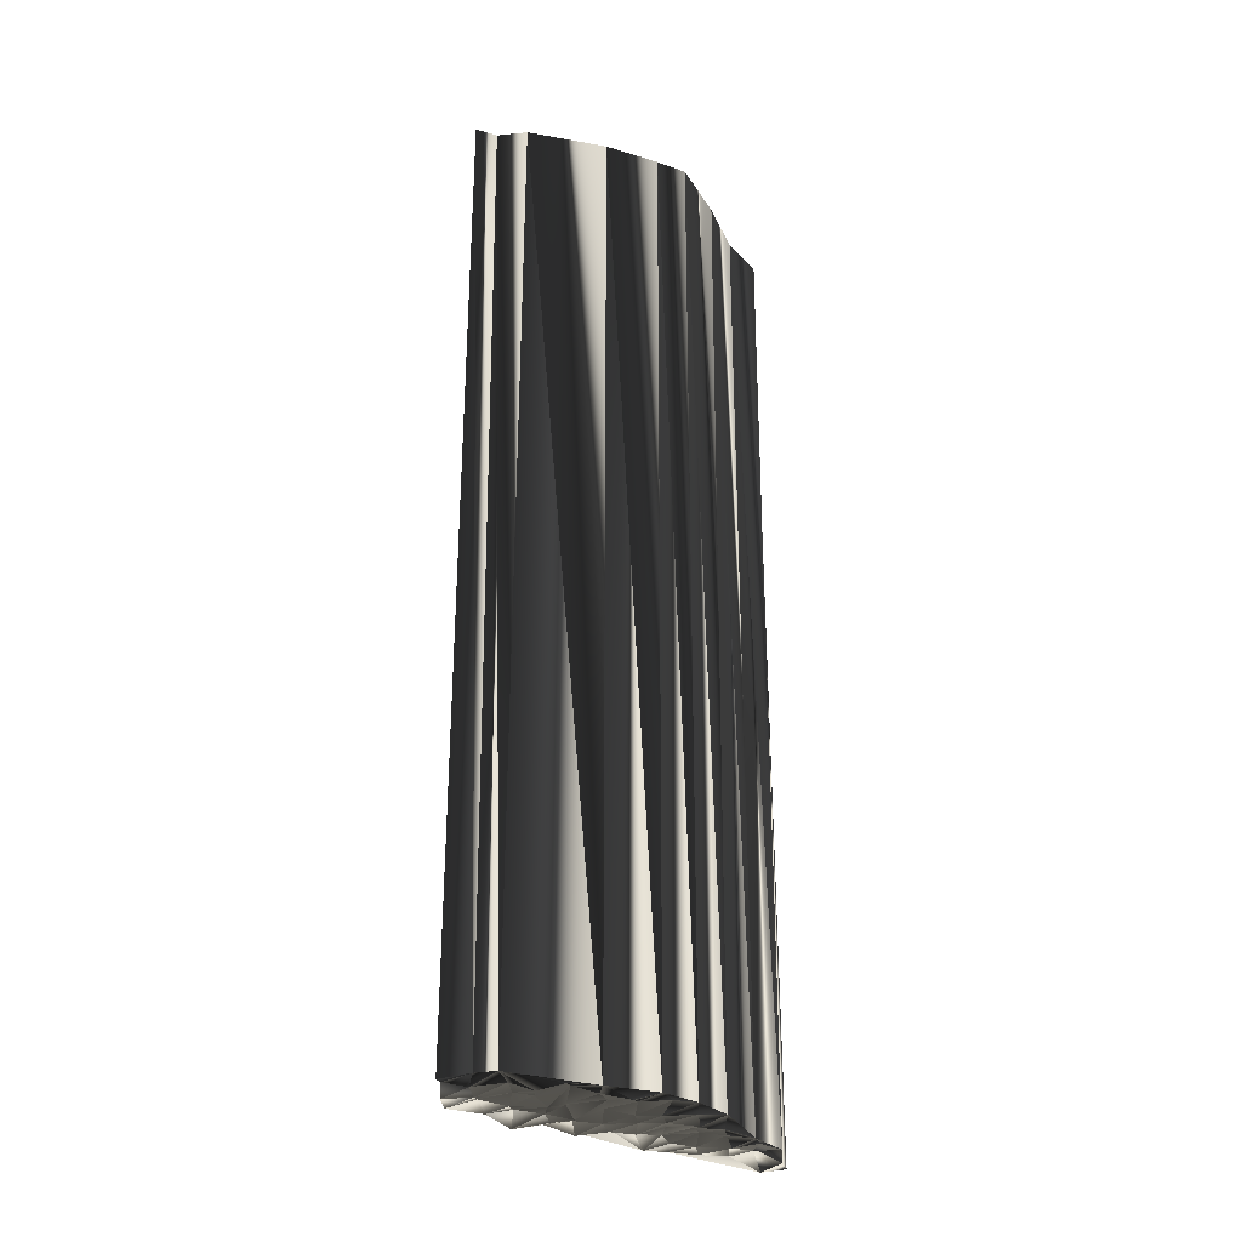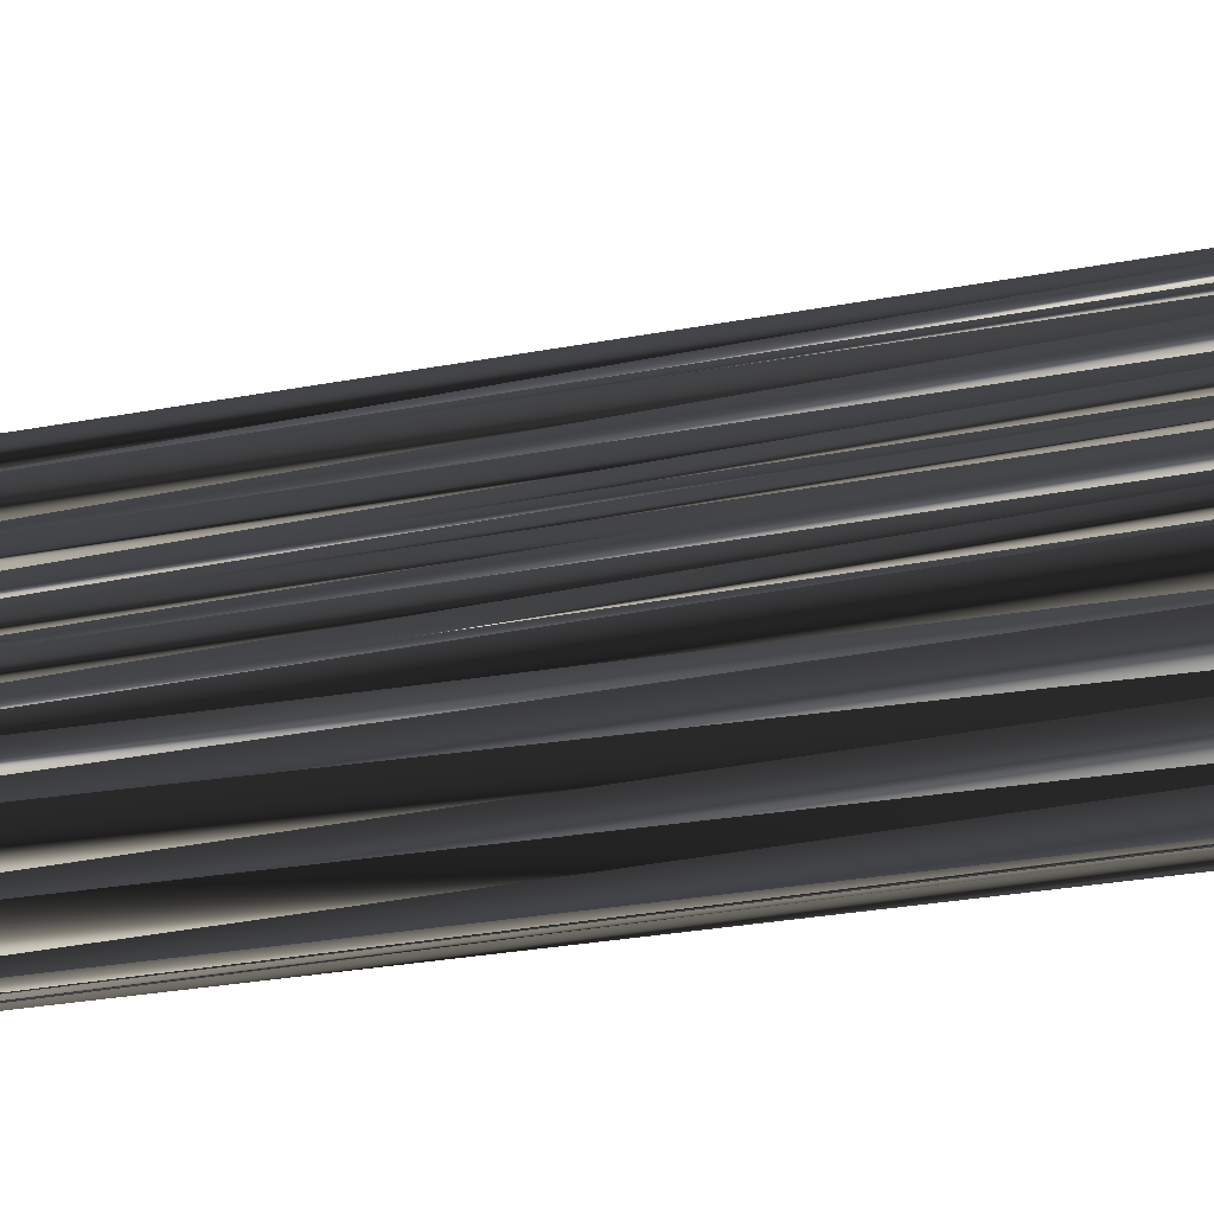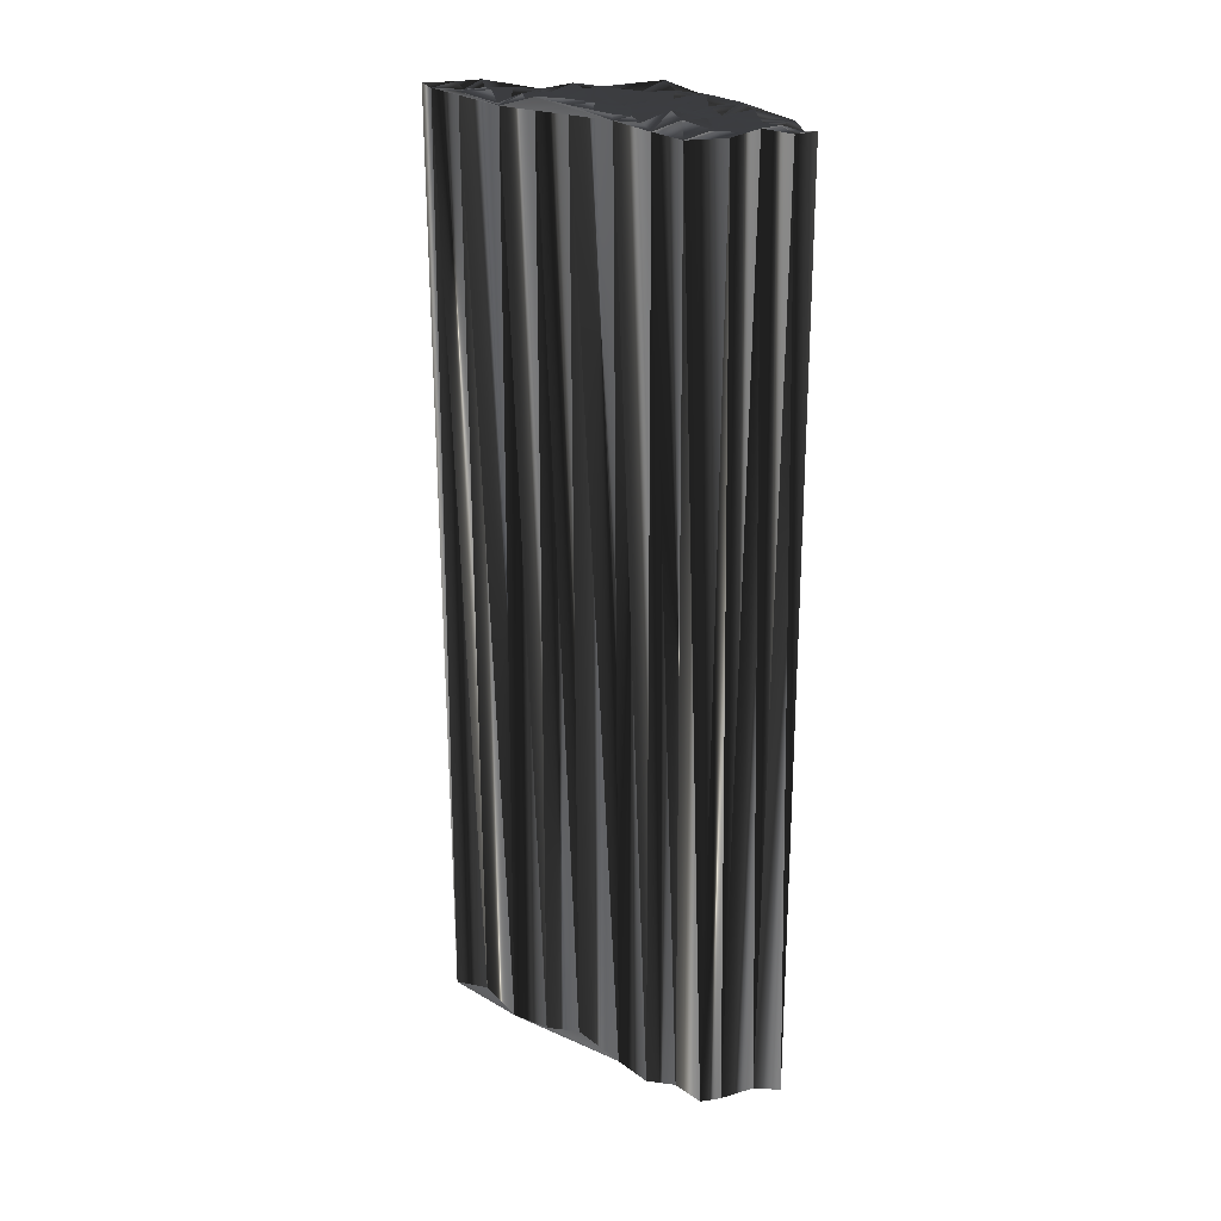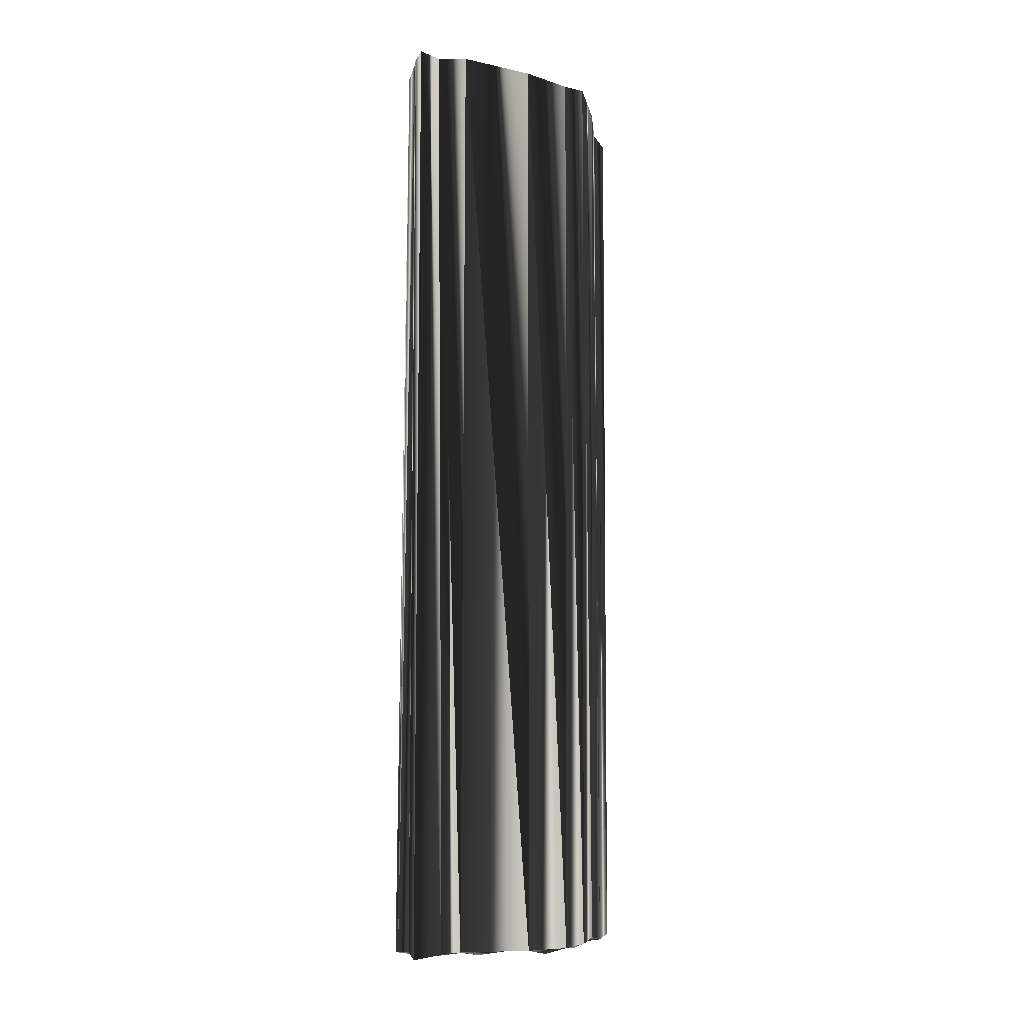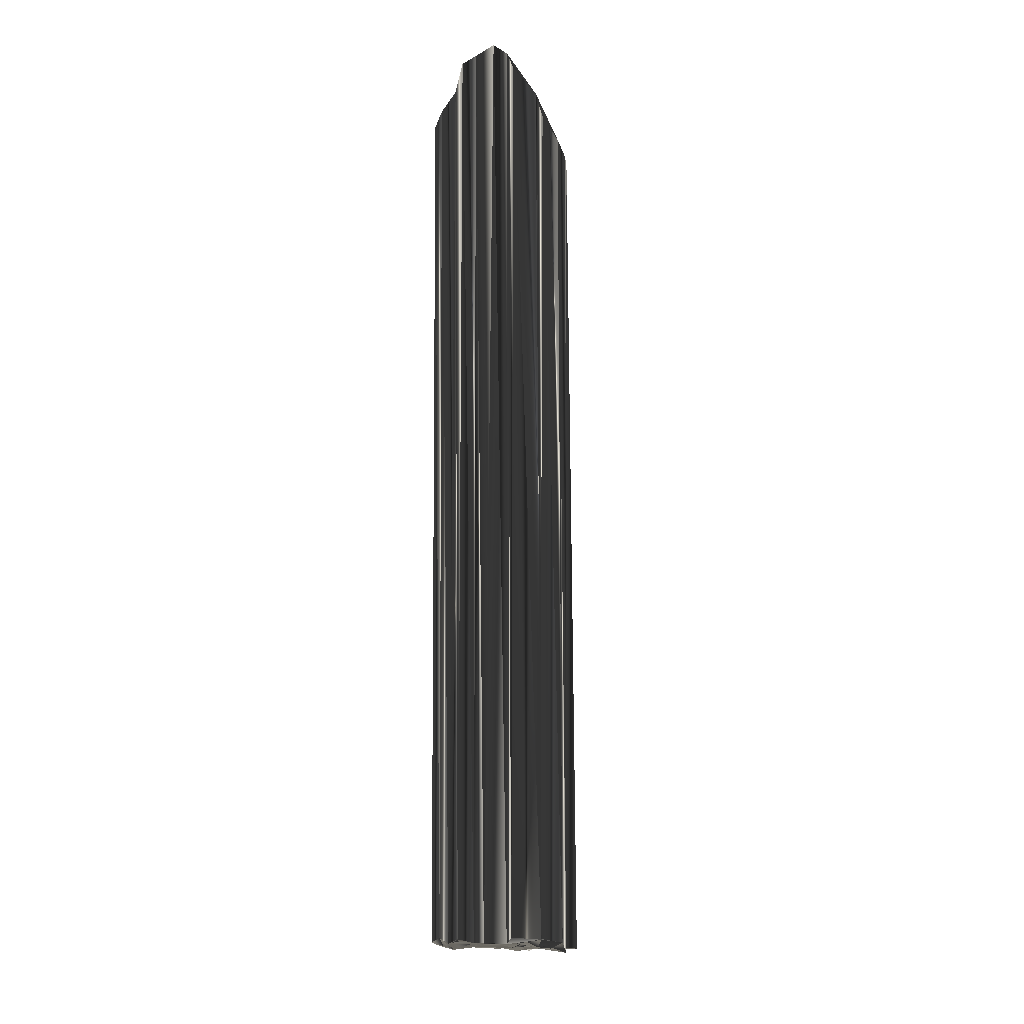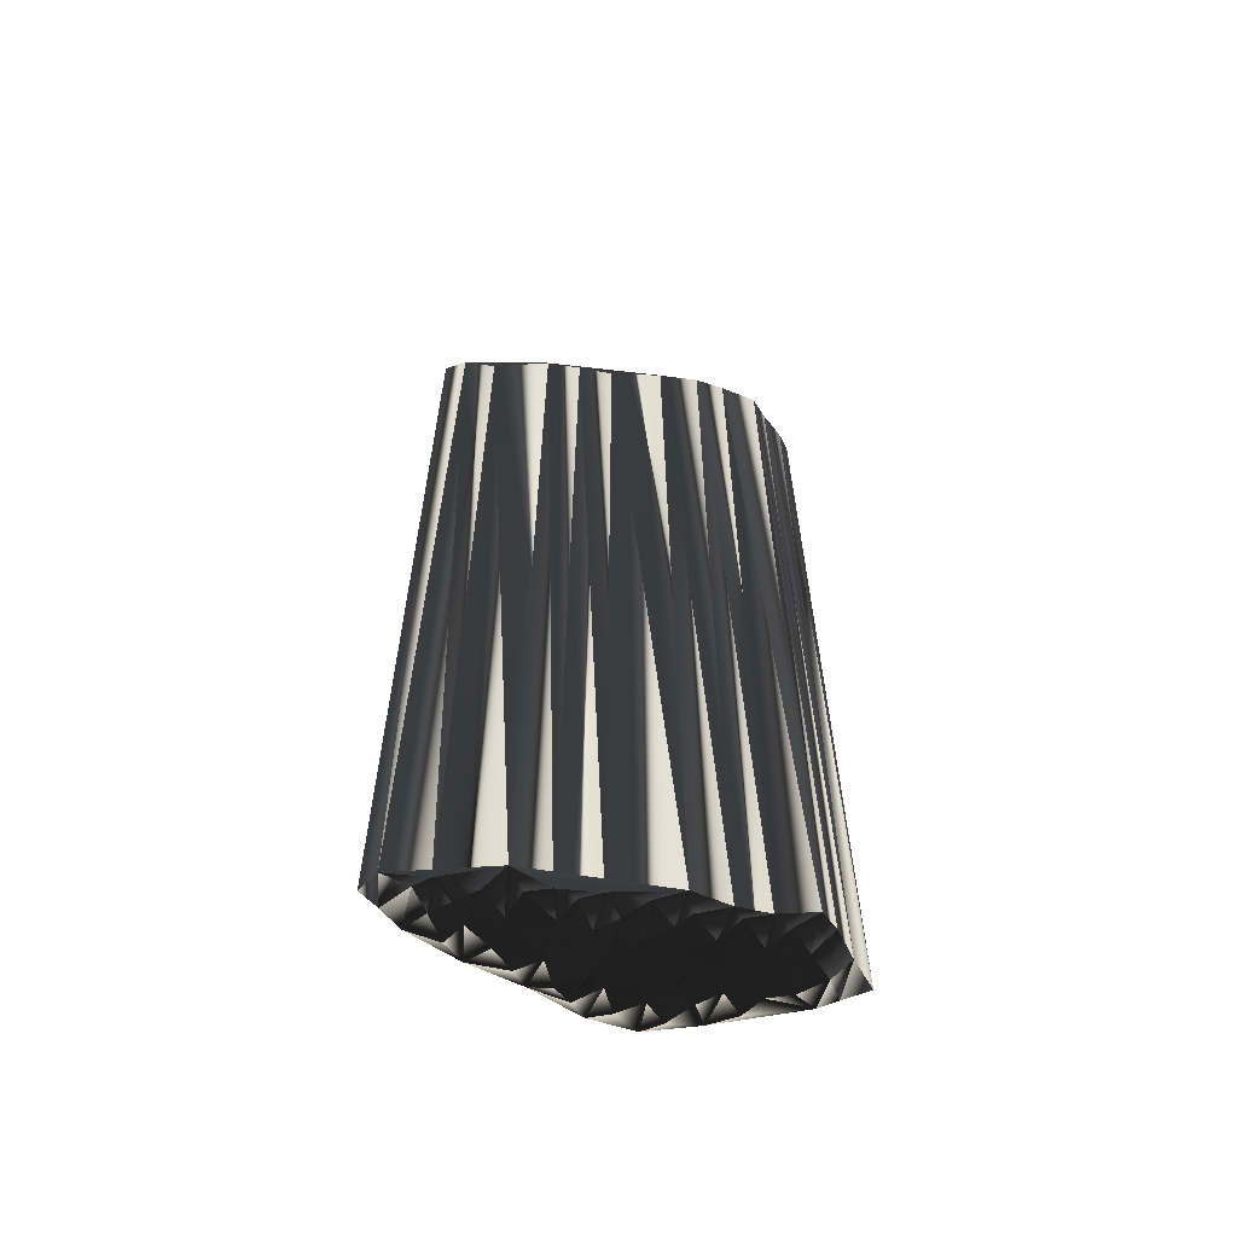
<metadata>
{"format":"obj","ext":"obj","renderer":"f3d","projection":"perspective","resolution":1024,"background":"white","views":[{"elev":-28.7,"azim":1.5,"up":"+Z"},{"elev":-16.7,"azim":-64.6,"up":"+Y"},{"elev":24.6,"azim":-102.9,"up":"+Z"},{"elev":-9.0,"azim":-14.9,"up":"+Z"},{"elev":-14.8,"azim":141.5,"up":"+Z"},{"elev":-60.3,"azim":-148.9,"up":"+Z"}]}
</metadata>
<code>
v 114.1 195.9 -0.09067
v 114.1 196.8 0.1078
v 114 197.9 -0.002682
v 114 198.5 -0.05313
v 115 195.9 0.06368
v 114.8 196.7 -0.05715
v 114.9 197.6 -0.05181
v 114.9 198.4 0.1249
v 115 199.1 -0.05574
v 115.6 195.9 0.1189
v 115.8 196.6 0.03904
v 115.8 197.6 0.06291
v 115.7 198.3 -0.07478
v 115.7 199.2 0.09883
v 115.6 199.9 -0.2338
v 116.4 197 -0.07301
v 116.4 197.5 -0.03131
v 116.7 198.5 -0.03616
v 116.6 199.1 -0.05589
v 116.7 200 -0.02672
v 116.4 200.6 0.08856
v 117.2 196.7 0.04639
v 117.3 197.5 0.1982
v 117.1 198.4 -0.006982
v 117.3 199.2 -0.1838
v 117.2 199.9 -0.01062
v 117.2 200.9 -0.124
v 118.1 196.9 0.03189
v 118 197.6 0.02938
v 118.2 198.3 0.06263
v 118.1 199.1 0.07898
v 118 200 -0.07416
v 118.2 200.8 -0.05658
v 118.2 201.5 0.1676
v 118.9 197.6 -0.1408
v 119 198.3 0.01285
v 118.9 199.2 -0.09193
v 118.9 200.1 -0.03153
v 118.9 200.9 -0.1153
v 118.8 201.7 0.123
v 119 202.4 -0.1335
v 119.6 197.6 0.0359
v 119.8 198.4 0.06863
v 119.6 199.3 -0.07438
v 119.7 199.9 -0.0932
v 119.6 200.8 0.06115
v 119.5 201.5 0.03828
v 119.7 202.6 0.0976
v 119.6 203.4 0.08498
v 120.5 198.6 0.07198
v 120.5 199.3 -0.05265
v 120.5 199.9 -0.1842
v 120.4 200.7 -0.00321
v 120.5 201.6 0.1113
v 120.4 202.3 -0.07881
v 120.5 203.2 -0.04544
v 121.3 200.1 0.174
v 121.2 200.8 -0.02206
v 121.3 201.6 0.03491
v 121.4 202.5 -0.05509
v 121.4 203.1 0.128
v 121.4 204 0.114
v 122 201.6 -0.03696
v 122.2 202.3 0.01574
v 122 203.2 0.05736
v 122 203.9 0.3083
v 122.2 204.9 -0.1097
v 122.8 203.1 0.05628
v 122.8 204 -0.07631
v 123 204.7 -0.07926
v 114.1 195.9 30.02
v 114 196.6 29.98
v 114.2 197.4 30.14
v 114.2 198.3 29.94
v 114.7 196.1 29.88
v 114.8 196.7 30.05
v 114.7 197.5 29.92
v 115 198.5 29.97
v 114.8 199.3 29.79
v 115.7 196.1 29.98
v 115.7 196.9 29.97
v 115.7 197.6 30.06
v 115.7 198.2 29.81
v 115.7 199.1 30.13
v 115.5 200 29.9
v 116.6 196.7 29.88
v 116.5 197.7 30.02
v 116.5 198.2 29.96
v 116.4 199.3 30.25
v 116.5 200 29.93
v 116.5 200.8 30.02
v 117.2 196.7 30
v 117.3 197.6 29.87
v 117.3 198.4 30.01
v 117.1 199.2 30
v 117.4 200.1 29.93
v 117.2 200.6 30.05
v 118.1 196.8 30.02
v 118.3 197.7 29.92
v 118 198.4 30.06
v 118 199.2 30.07
v 118.2 199.8 29.95
v 118 201 30.02
v 118 201.6 30.18
v 118.8 197.6 30.16
v 119 198.5 30.03
v 118.9 199.2 29.99
v 119 199.9 29.89
v 119 200.7 30.02
v 119.1 201.7 30.18
v 118.9 202.4 30.26
v 119.7 197.6 30
v 119.5 198.3 30.13
v 119.7 199.2 30.11
v 119.6 200.1 29.97
v 119.6 200.7 29.87
v 119.7 201.6 30
v 119.8 202.5 29.99
v 119.6 203.2 29.91
v 120.6 198.4 30.23
v 120.3 199.1 30
v 120.5 200.3 30.14
v 120.5 200.7 30.1
v 120.6 201.6 30.04
v 120.6 202.4 30.04
v 120.4 203.1 29.83
v 121.4 199.9 29.97
v 121.3 200.8 30.13
v 121.5 201.6 29.64
v 121.5 202.6 29.77
v 121.2 203.2 30.05
v 121.4 204.1 30.01
v 122 201.6 29.86
v 122 202.4 29.95
v 122.1 203.2 29.94
v 121.9 203.8 29.96
v 122.1 204.7 30
v 122.9 203.2 30.03
v 122.9 203.9 30.01
v 122.9 204.9 30.01
f 26 20 25
f 15 20 21
f 20 26 21
f 24 30 25
f 60 55 59
f 5 6 2
f 30 29 35
f 6 7 3
f 19 24 25
f 32 31 37
f 26 32 27
f 27 33 34
f 27 32 33
f 33 39 34
f 50 44 43
f 62 66 67
f 68 65 64
f 27 34 21
f 66 69 67
f 41 49 21
f 32 37 38
f 34 39 40
f 33 38 39
f 49 62 67
f 66 65 68
f 49 48 55
f 53 46 52
f 63 58 57
f 10 6 5
f 5 2 1
f 10 16 11
f 14 13 18
f 22 23 17
f 11 16 12
f 28 29 23
f 22 16 10
f 28 22 10
f 16 22 17
f 8 12 13
f 18 17 23
f 23 22 28
f 28 35 29
f 30 35 36
f 3 2 6
f 6 11 7
f 7 8 4
f 6 10 11
f 12 16 17
f 7 11 12
f 13 17 18
f 4 3 7
f 7 12 8
f 8 13 9
f 14 9 13
f 13 12 17
f 4 8 9
f 9 14 15
f 15 14 19
f 14 18 19
f 19 18 24
f 25 31 26
f 26 27 21
f 26 31 32
f 32 38 33
f 48 47 54
f 34 41 21
f 15 19 20
f 20 19 25
f 18 23 24
f 24 23 29
f 24 29 30
f 31 36 37
f 25 30 31
f 31 30 36
f 34 40 41
f 41 48 49
f 53 47 46
f 54 53 58
f 60 56 55
f 55 54 59
f 41 40 47
f 48 54 55
f 49 55 56
f 62 61 65
f 49 56 62
f 62 56 61
f 64 61 60
f 69 70 67
f 61 56 60
f 60 59 63
f 59 58 63
f 66 68 69
f 66 62 65
f 65 61 64
f 64 63 68
f 57 51 50
f 59 54 58
f 58 53 57
f 64 60 63
f 38 45 39
f 39 46 40
f 38 44 45
f 47 53 54
f 48 41 47
f 47 40 46
f 46 45 52
f 52 57 53
f 36 43 37
f 37 44 38
f 36 35 42
f 50 43 42
f 46 39 45
f 45 44 51
f 35 28 42
f 52 51 57
f 44 37 43
f 43 36 42
f 52 45 51
f 51 44 50
f 90 96 95
f 90 85 91
f 96 90 91
f 100 94 95
f 125 130 129
f 76 75 72
f 99 100 105
f 77 76 73
f 94 89 95
f 101 102 107
f 102 96 97
f 103 97 104
f 102 97 103
f 109 103 104
f 114 120 113
f 136 132 137
f 135 138 134
f 104 97 91
f 139 136 137
f 119 111 91
f 107 102 108
f 109 104 110
f 108 103 109
f 132 119 137
f 135 136 138
f 118 119 125
f 116 123 122
f 128 133 127
f 76 80 75
f 72 75 71
f 86 80 81
f 83 84 88
f 93 92 87
f 86 81 82
f 99 98 93
f 86 92 80
f 92 98 80
f 92 86 87
f 82 78 83
f 87 88 93
f 92 93 98
f 105 98 99
f 105 100 106
f 72 73 76
f 81 76 77
f 78 77 74
f 80 76 81
f 86 82 87
f 81 77 82
f 87 83 88
f 73 74 77
f 82 77 78
f 83 78 79
f 79 84 83
f 82 83 87
f 78 74 79
f 84 79 85
f 84 85 89
f 88 84 89
f 88 89 94
f 101 95 96
f 97 96 91
f 101 96 102
f 108 102 103
f 117 118 124
f 111 104 91
f 89 85 90
f 89 90 95
f 93 88 94
f 93 94 99
f 99 94 100
f 106 101 107
f 100 95 101
f 100 101 106
f 110 104 111
f 118 111 119
f 117 123 116
f 123 124 128
f 126 130 125
f 124 125 129
f 110 111 117
f 124 118 125
f 125 119 126
f 131 132 135
f 126 119 132
f 126 132 131
f 131 134 130
f 140 139 137
f 126 131 130
f 129 130 133
f 128 129 133
f 138 136 139
f 132 136 135
f 131 135 134
f 133 134 138
f 121 127 120
f 124 129 128
f 123 128 127
f 130 134 133
f 115 108 109
f 116 109 110
f 114 108 115
f 123 117 124
f 111 118 117
f 110 117 116
f 115 116 122
f 127 122 123
f 113 106 107
f 114 107 108
f 105 106 112
f 113 120 112
f 109 116 115
f 114 115 121
f 98 105 112
f 121 122 127
f 107 114 113
f 106 113 112
f 115 122 121
f 114 121 120
f 1 71 5
f 5 75 71
f 5 75 10
f 10 80 75
f 10 80 28
f 28 98 80
f 28 98 42
f 42 112 98
f 42 112 50
f 50 120 112
f 50 120 57
f 57 127 120
f 57 127 63
f 63 133 127
f 63 133 68
f 68 138 133
f 68 138 69
f 69 139 138
f 69 139 70
f 70 140 139
f 70 140 67
f 67 137 140
f 67 137 62
f 62 132 137
f 62 132 49
f 49 119 132
f 49 119 41
f 41 111 119
f 41 111 34
f 34 104 111
f 34 104 21
f 21 91 104
f 21 91 15
f 15 85 91
f 15 85 9
f 9 79 85
f 9 79 4
f 4 74 79
f 4 74 3
f 3 73 74
f 3 73 2
f 2 72 73
f 2 72 1
f 1 71 72

</code>
